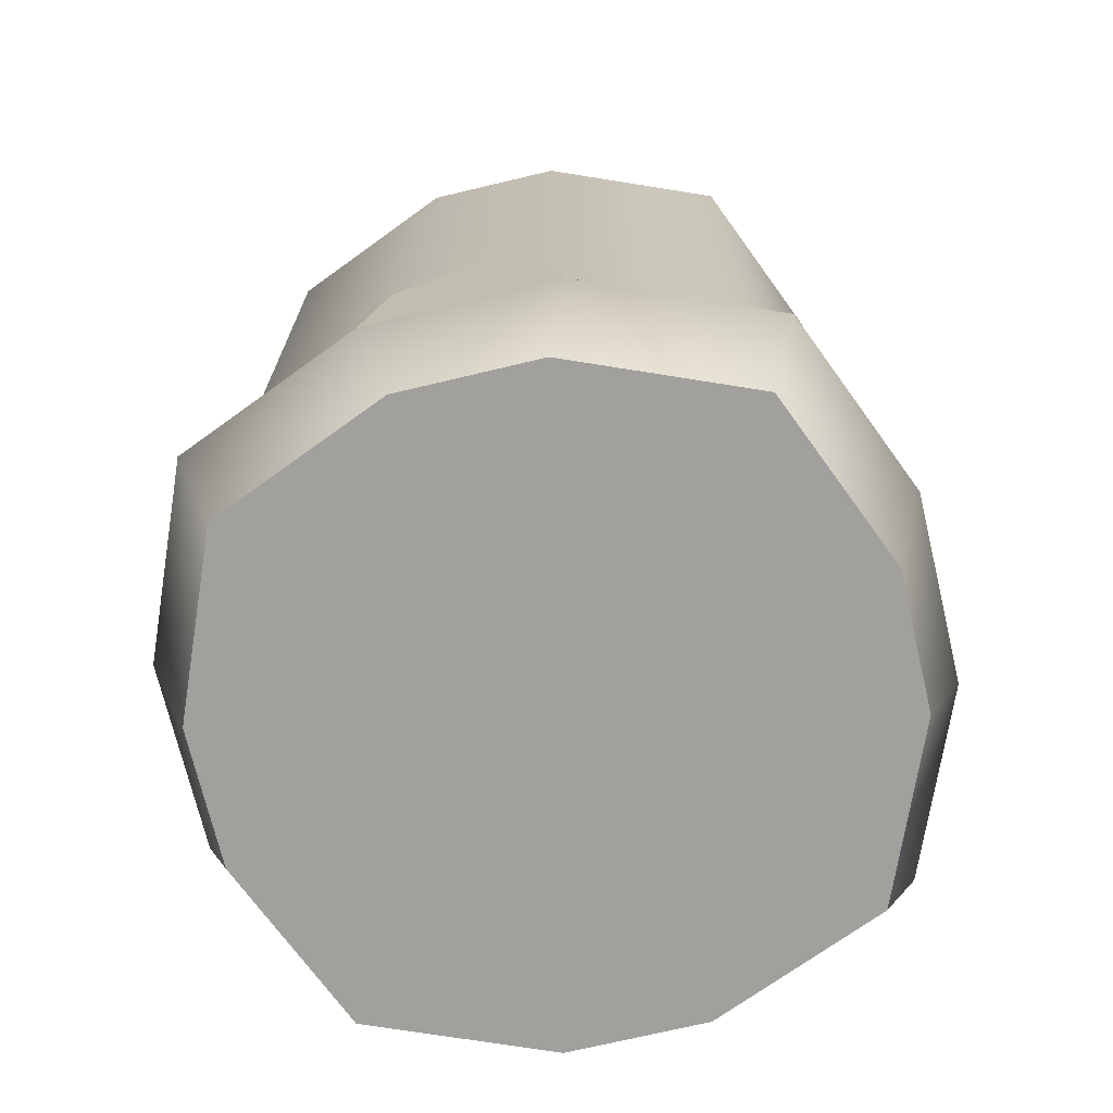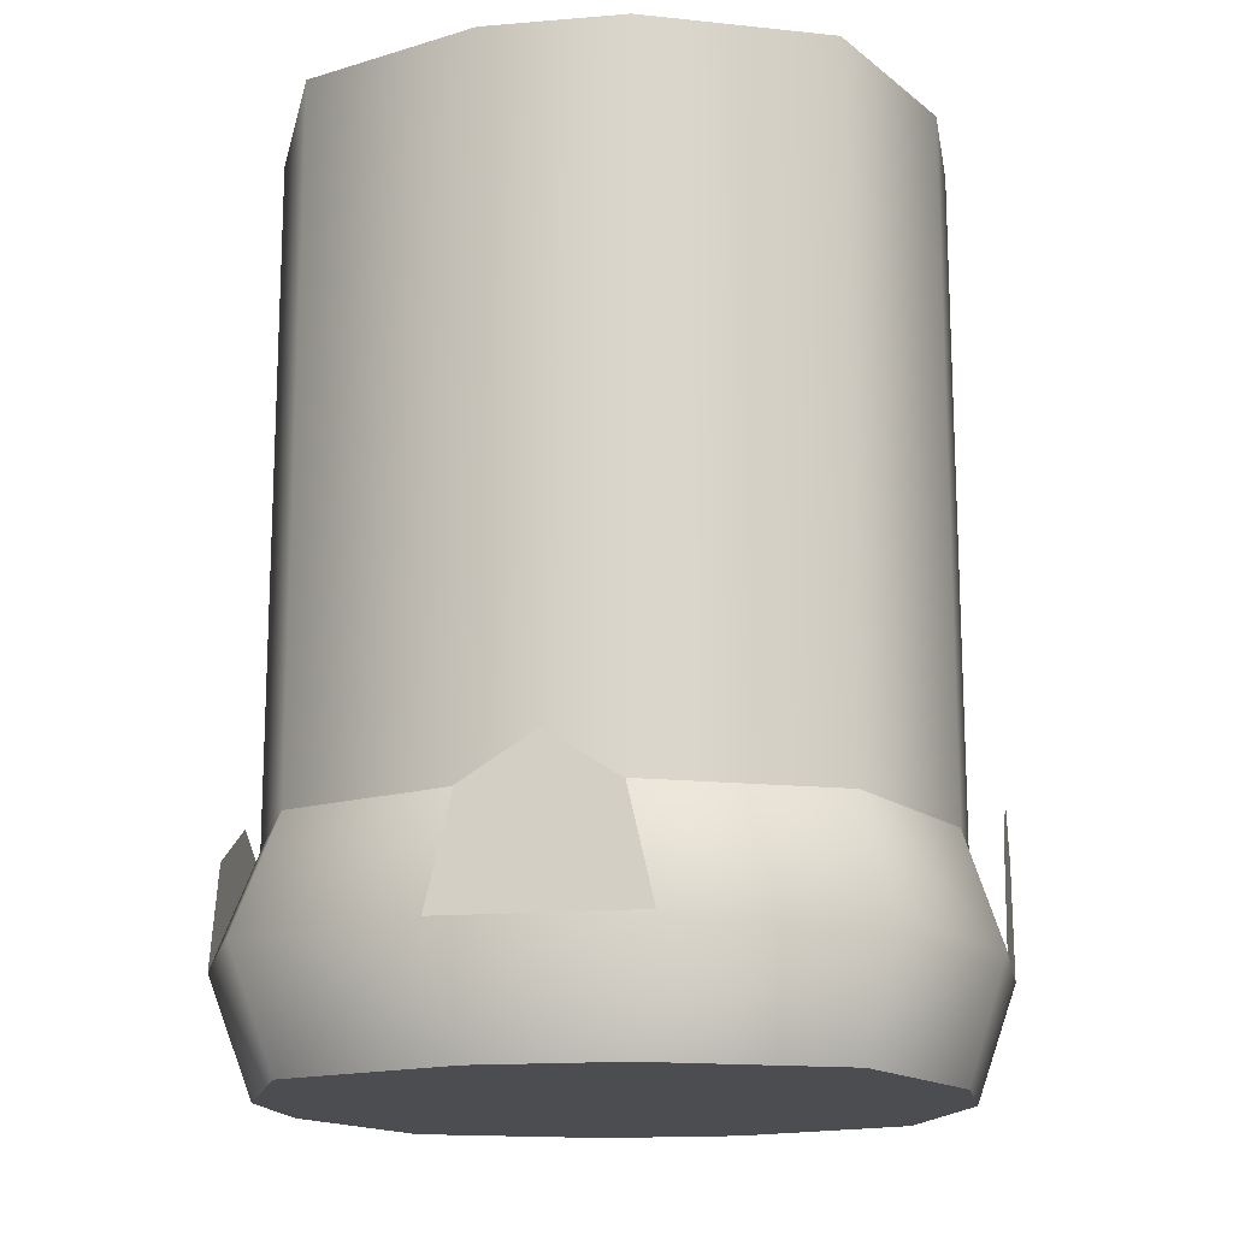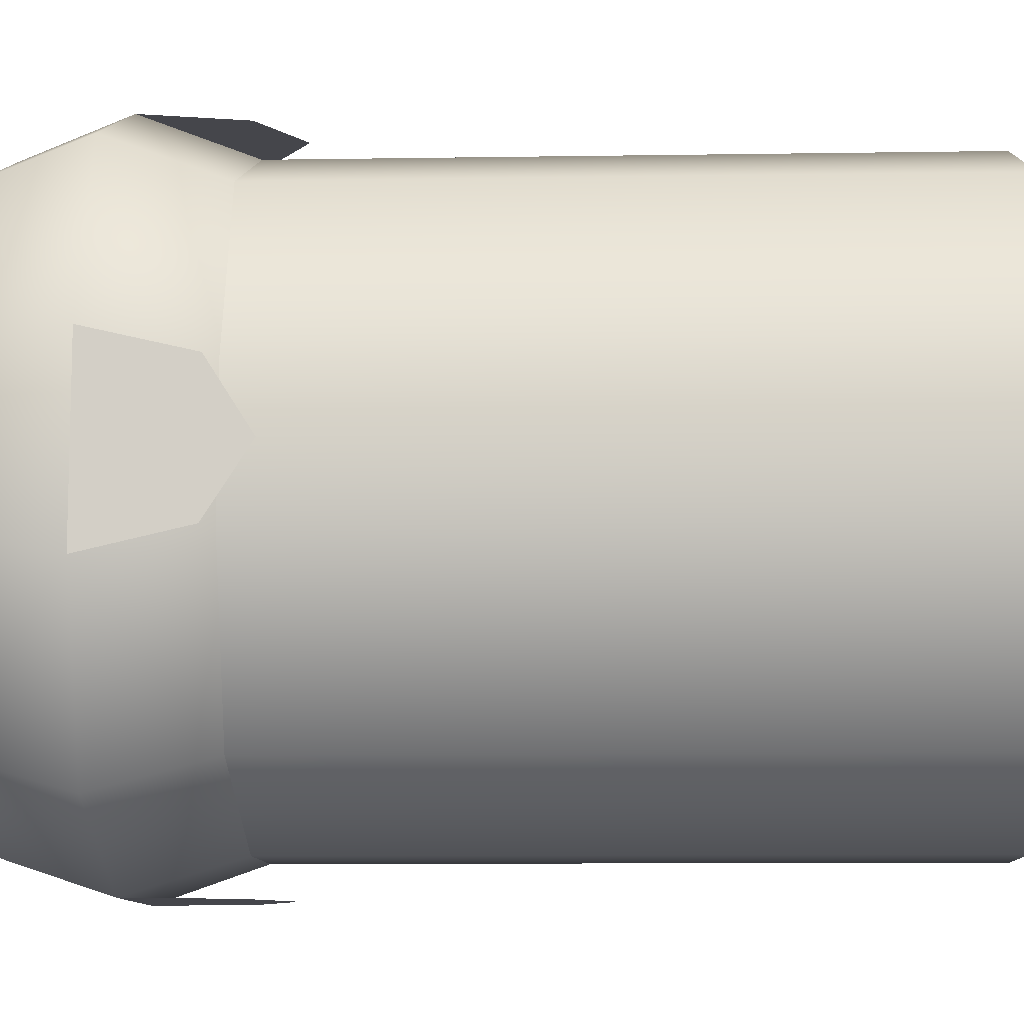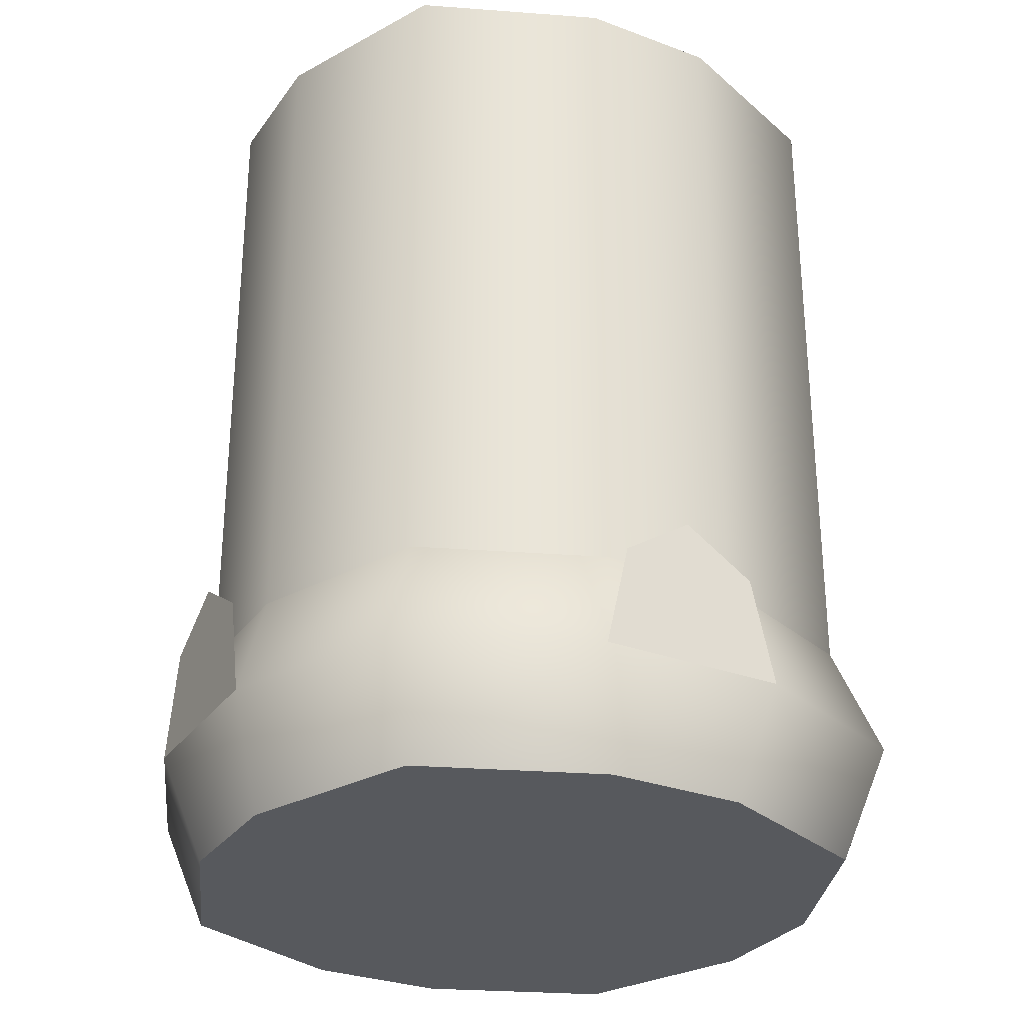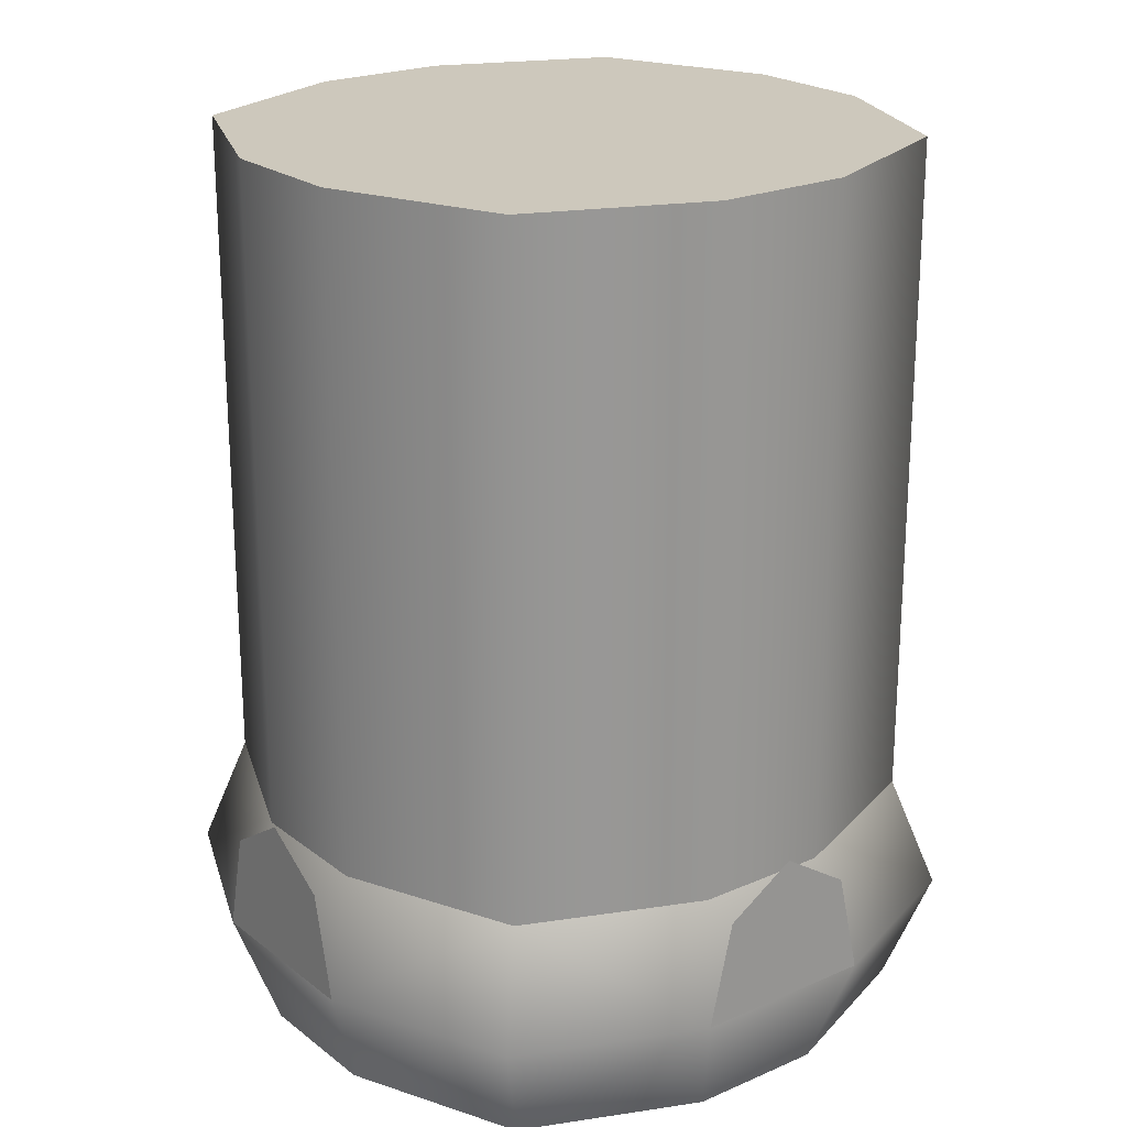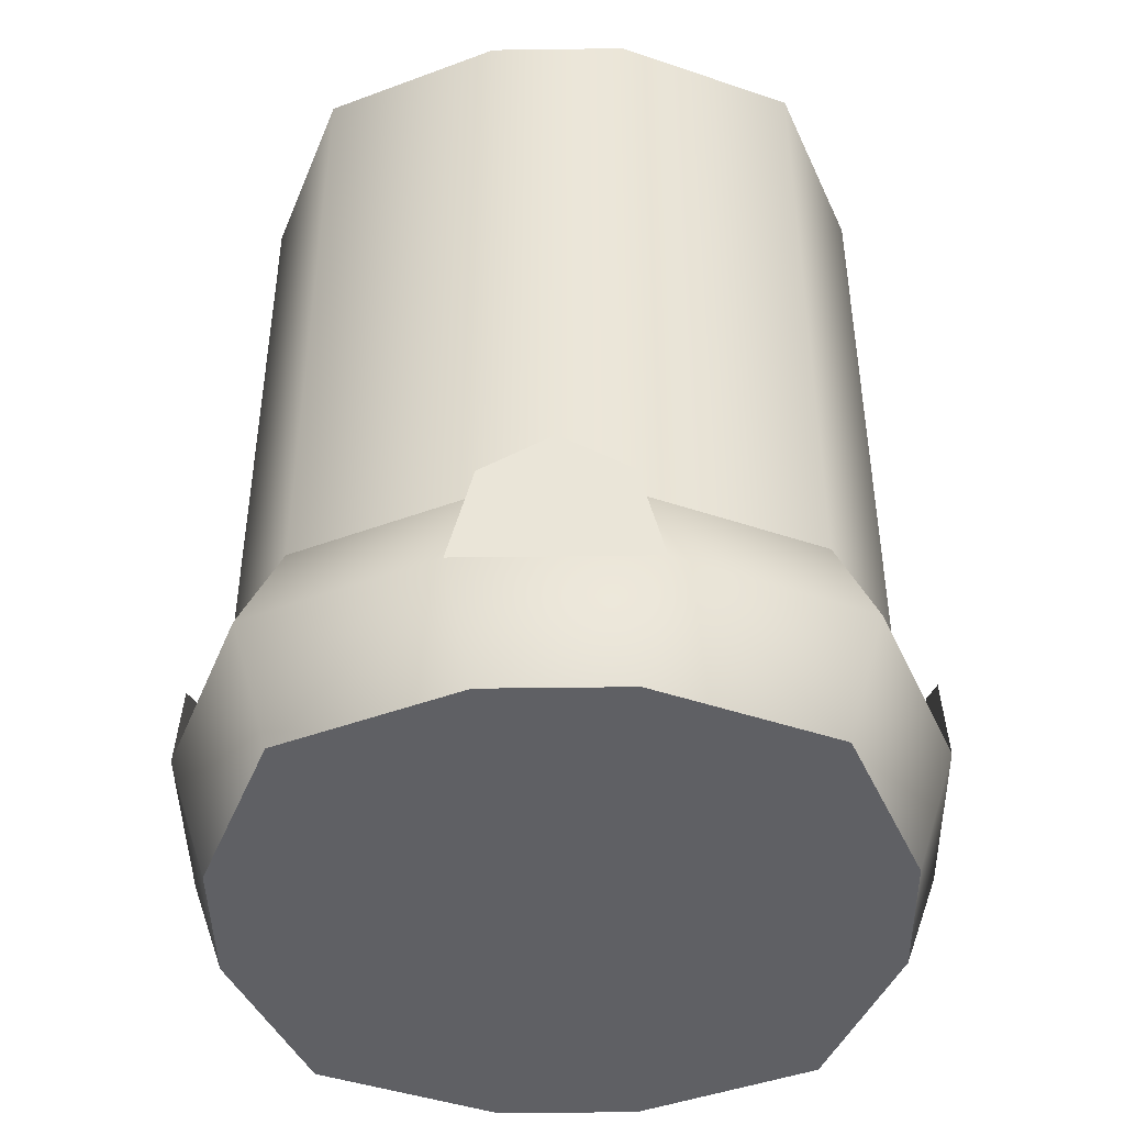
<metadata>
{"format":"obj","ext":"obj","renderer":"f3d","projection":"perspective","resolution":1024,"background":"white","views":[{"elev":-71.6,"azim":13.4,"up":"+Z"},{"elev":-15.8,"azim":10.0,"up":"+Z"},{"elev":-10.0,"azim":-87.7,"up":"+Y"},{"elev":-29.6,"azim":61.2,"up":"+Z"},{"elev":22.1,"azim":-127.3,"up":"+Z"},{"elev":-44.4,"azim":90.9,"up":"+Z"}]}
</metadata>
<code>
o block-snow-overhang-narrow
v 0.35 -0.07625 -1
v 0.35 0.07625 -1
v 0.2698 -0.2698 -1
v 0.2698 0.2698 -1
v 0.07625 0.35 -1
v 0.07625 -0.35 -1
v -0.07625 -0.35 -1
v -0.07625 0.35 -1
v -0.2698 -0.2698 -1
v -0.2698 0.2698 -1
v -0.35 0.07625 -1
v -0.35 -0.07625 -1
v 0.3911 -0.1036 -0.875
v 0.35 -0.07625 -0.75
v 0.3911 0.1036 -0.875
v 0.35 0.07625 -0.75
v -0.07625 -0.35 -0.75
v 0.07625 -0.35 -0.75
v -0.1036 -0.3911 -0.875
v 0.1036 -0.3911 -0.875
v -0.3069 -0.3069 -0.875
v -0.3911 -0.1036 -0.875
v -0.2698 -0.2698 -0.75
v -0.35 -0.07625 -0.75
v 0.2698 0.2698 -0.75
v 0.07625 0.35 -0.75
v 0.3069 0.3069 -0.875
v 0.1036 0.3911 -0.875
v 0.2698 -0.2698 -0.75
v 0.3069 -0.3069 -0.875
v -0.3911 0.1036 -0.875
v -0.35 0.07625 -0.75
v -0.07625 0.35 -0.75
v -0.2698 0.2698 -0.75
v -0.1036 0.3911 -0.875
v -0.3069 0.3069 -0.875
v 0.3911 -0.1036 -0.875
v 0.3911 -0.07698 -0.7594
v 0.3911 0.1036 -0.875
v 0.3911 0 -0.7102
v 0.3911 0.07698 -0.7594
v 0 0.3911 -0.7102
v -0.07698 0.3911 -0.7594
v 0.07698 0.3911 -0.7594
v -0.1036 0.3911 -0.875
v 0.1036 0.3911 -0.875
v 0 -0.3911 -0.7102
v 0.07698 -0.3911 -0.7594
v -0.07698 -0.3911 -0.7594
v 0.1036 -0.3911 -0.875
v -0.1036 -0.3911 -0.875
v -0.3911 -0.1036 -0.875
v -0.3911 0.1036 -0.875
v -0.3911 -0.07698 -0.7594
v -0.3911 0 -0.7102
v -0.3911 0.07698 -0.7594
v 0.07625 -0.35 0
v 0.2698 -0.2698 0
v 0.07625 -0.35 -0.75
v 0.2698 -0.2698 -0.75
v -0.2698 -0.2698 0
v -0.2698 -0.2698 -0.75
v -0.35 -0.07625 0
v -0.35 -0.07625 -0.75
v 0.2698 0.2698 0
v 0.07625 0.35 0
v 0.2698 0.2698 -0.75
v 0.07625 0.35 -0.75
v -0.07625 0.35 0
v -0.07625 0.35 -0.75
v 0.35 0.07625 0
v 0.35 -0.07625 0
v -0.07625 -0.35 0
v -0.2698 0.2698 0
v -0.35 0.07625 0
v -0.07625 -0.35 -0.75
v -0.2698 0.2698 -0.75
v 0.35 0.07625 -0.75
v -0.35 0.07625 -0.75
v 0.35 -0.07625 -0.75
f 3 2 1
f 2 3 4
f 4 3 5
f 5 3 6
f 5 6 7
f 5 7 8
f 8 7 9
f 8 9 10
f 10 9 11
f 11 9 12
f 15 14 13
f 14 15 16
f 19 18 17
f 18 19 20
f 23 22 21
f 22 23 24
f 27 26 25
f 26 27 28
f 20 29 18
f 29 20 30
f 24 31 22
f 31 24 32
f 35 34 33
f 34 35 36
f 28 33 26
f 33 28 35
f 21 17 23
f 17 21 19
f 34 31 32
f 31 34 36
f 13 29 30
f 29 13 14
f 15 25 16
f 25 15 27
f 31 12 22
f 12 31 11
f 31 10 11
f 10 31 36
f 8 36 35
f 36 8 10
f 28 8 35
f 8 28 5
f 1 15 13
f 15 1 2
f 6 30 20
f 30 6 3
f 7 20 19
f 20 7 6
f 3 13 30
f 13 3 1
f 9 19 21
f 19 9 7
f 22 9 21
f 9 22 12
f 4 28 27
f 28 4 5
f 4 15 2
f 15 4 27
f 39 38 37
f 38 39 40
f 40 39 41
f 44 43 42
f 43 44 45
f 45 44 46
f 49 48 47
f 48 49 50
f 50 49 51
f 54 53 52
f 53 54 55
f 53 55 56
f 59 58 57
f 58 59 60
f 63 62 61
f 62 63 64
f 67 66 65
f 66 67 68
f 68 69 66
f 69 68 70
f 65 72 71
f 72 65 58
f 58 65 66
f 58 66 57
f 57 66 69
f 57 69 73
f 73 69 74
f 73 74 61
f 61 74 75
f 61 75 63
f 76 57 73
f 57 76 59
f 70 74 69
f 74 70 77
f 67 71 78
f 71 67 65
f 75 64 63
f 64 75 79
f 74 79 75
f 79 74 77
f 78 72 80
f 72 78 71
f 62 73 61
f 73 62 76
f 80 58 60
f 58 80 72
f 3 2 1
f 2 3 4
f 4 3 5
f 5 3 6
f 5 6 7
f 5 7 8
f 8 7 9
f 8 9 10
f 10 9 11
f 11 9 12
f 15 14 13
f 14 15 16
f 19 18 17
f 18 19 20
f 23 22 21
f 22 23 24
f 27 26 25
f 26 27 28
f 20 29 18
f 29 20 30
f 24 31 22
f 31 24 32
f 35 34 33
f 34 35 36
f 28 33 26
f 33 28 35
f 21 17 23
f 17 21 19
f 34 31 32
f 31 34 36
f 13 29 30
f 29 13 14
f 15 25 16
f 25 15 27
f 31 12 22
f 12 31 11
f 31 10 11
f 10 31 36
f 8 36 35
f 36 8 10
f 28 8 35
f 8 28 5
f 1 15 13
f 15 1 2
f 6 30 20
f 30 6 3
f 7 20 19
f 20 7 6
f 3 13 30
f 13 3 1
f 9 19 21
f 19 9 7
f 22 9 21
f 9 22 12
f 4 28 27
f 28 4 5
f 4 15 2
f 15 4 27
f 39 38 37
f 38 39 40
f 40 39 41
f 44 43 42
f 43 44 45
f 45 44 46
f 49 48 47
f 48 49 50
f 50 49 51
f 54 53 52
f 53 54 55
f 53 55 56
f 59 58 57
f 58 59 60
f 63 62 61
f 62 63 64
f 67 66 65
f 66 67 68
f 68 69 66
f 69 68 70
f 65 72 71
f 72 65 58
f 58 65 66
f 58 66 57
f 57 66 69
f 57 69 73
f 73 69 74
f 73 74 61
f 61 74 75
f 61 75 63
f 76 57 73
f 57 76 59
f 70 74 69
f 74 70 77
f 67 71 78
f 71 67 65
f 75 64 63
f 64 75 79
f 74 79 75
f 79 74 77
f 78 72 80
f 72 78 71
f 62 73 61
f 73 62 76
f 80 58 60
f 58 80 72

</code>
